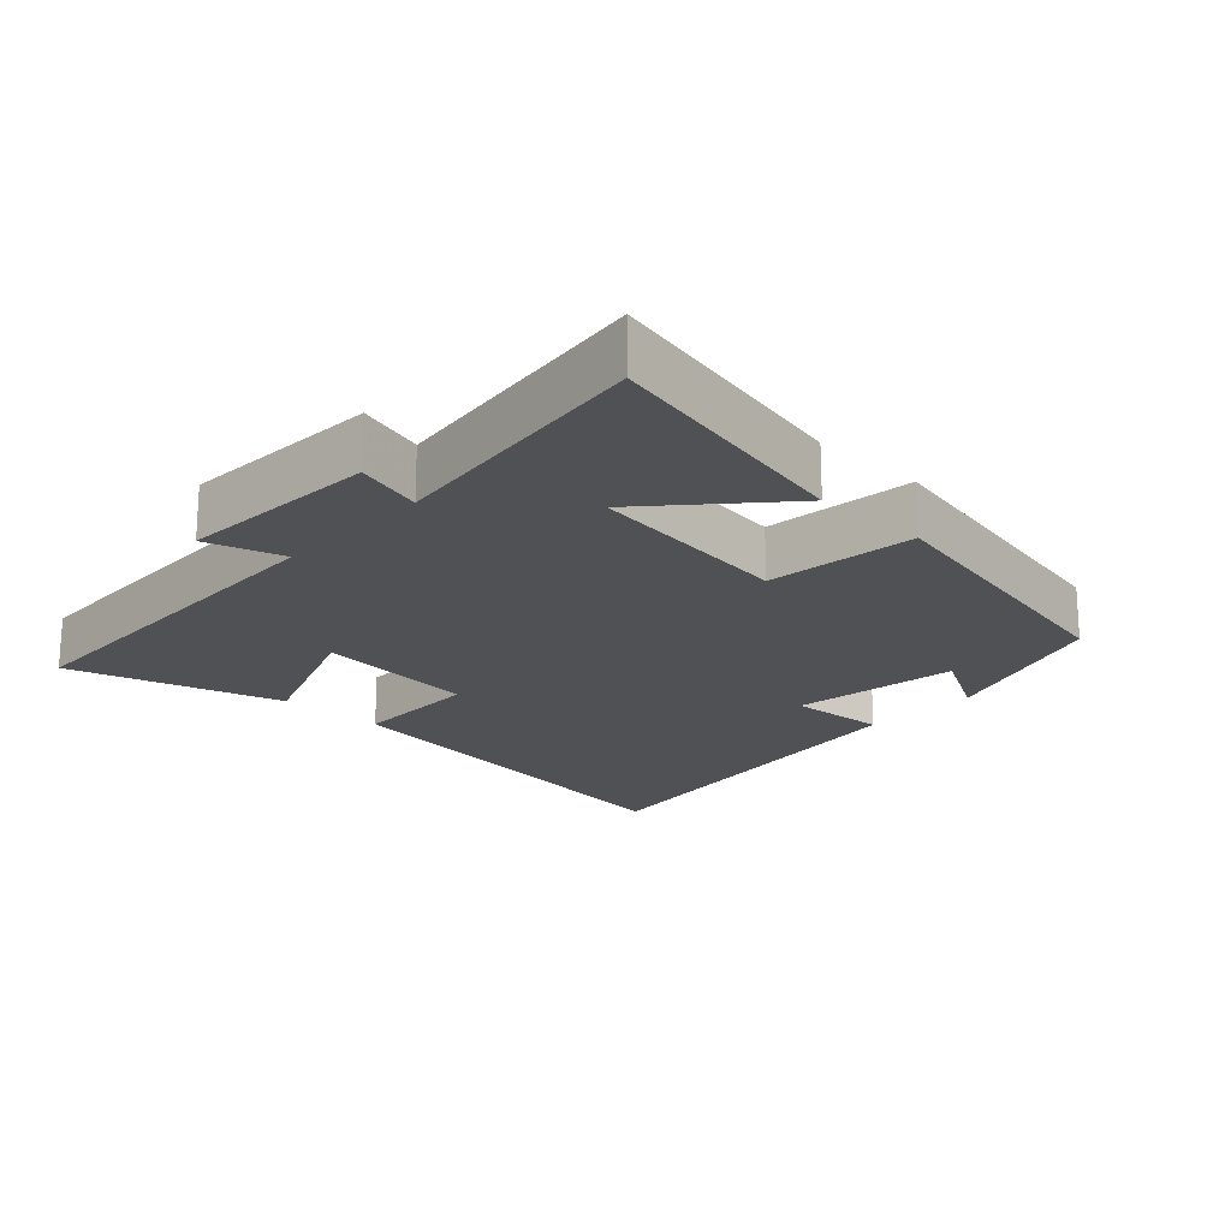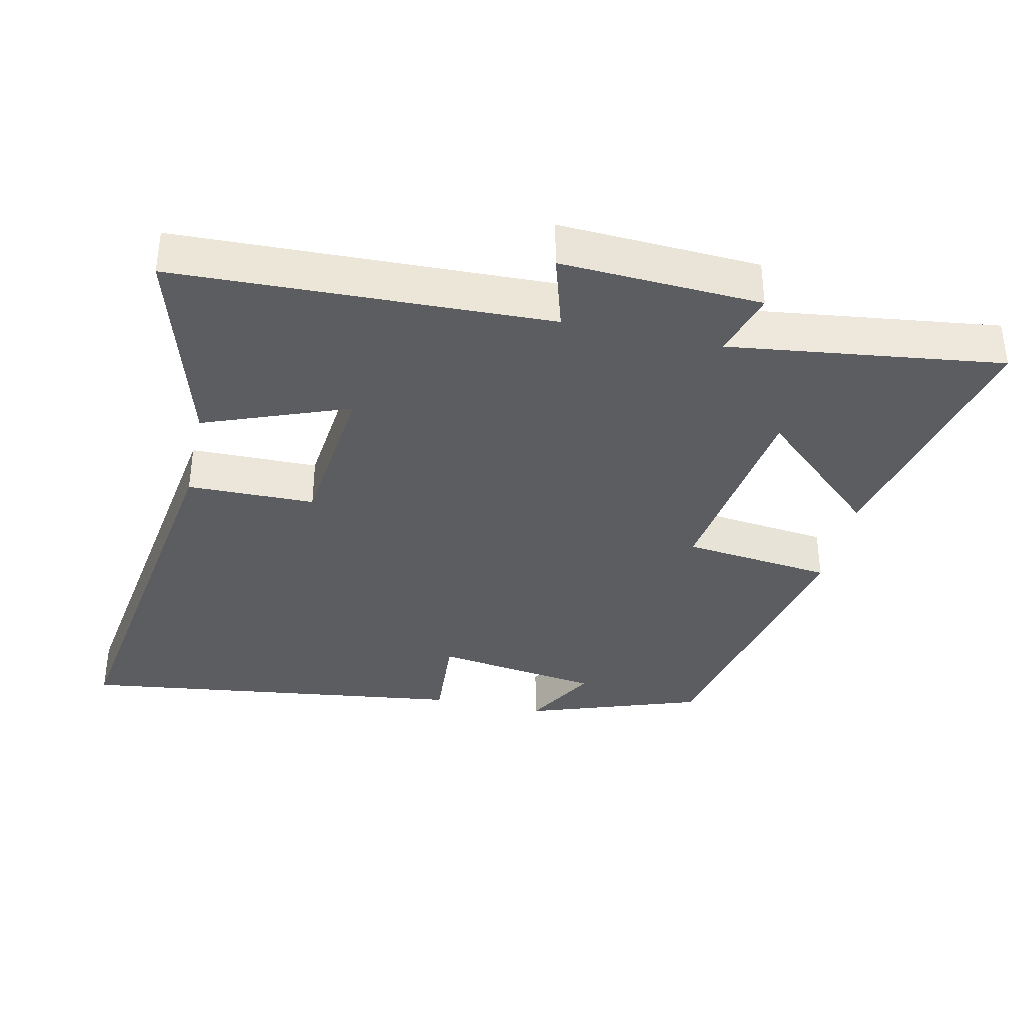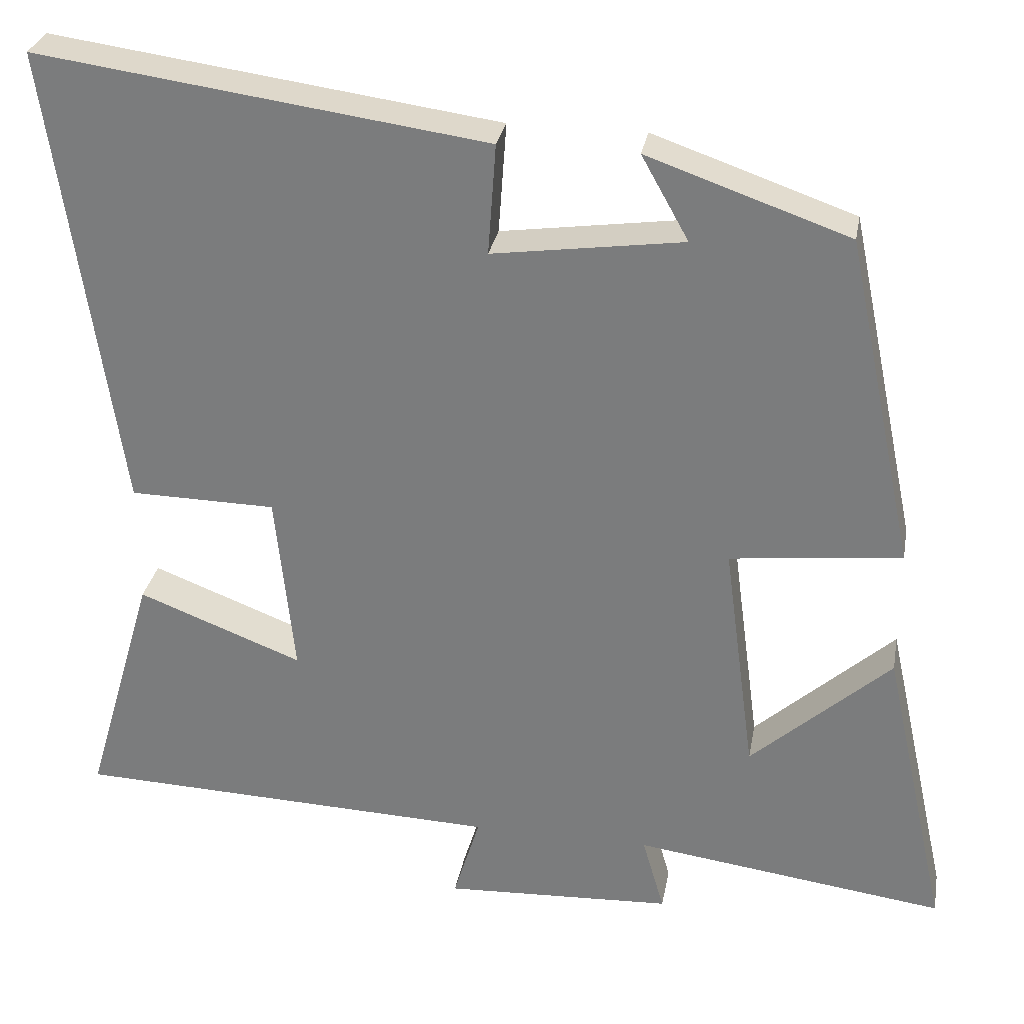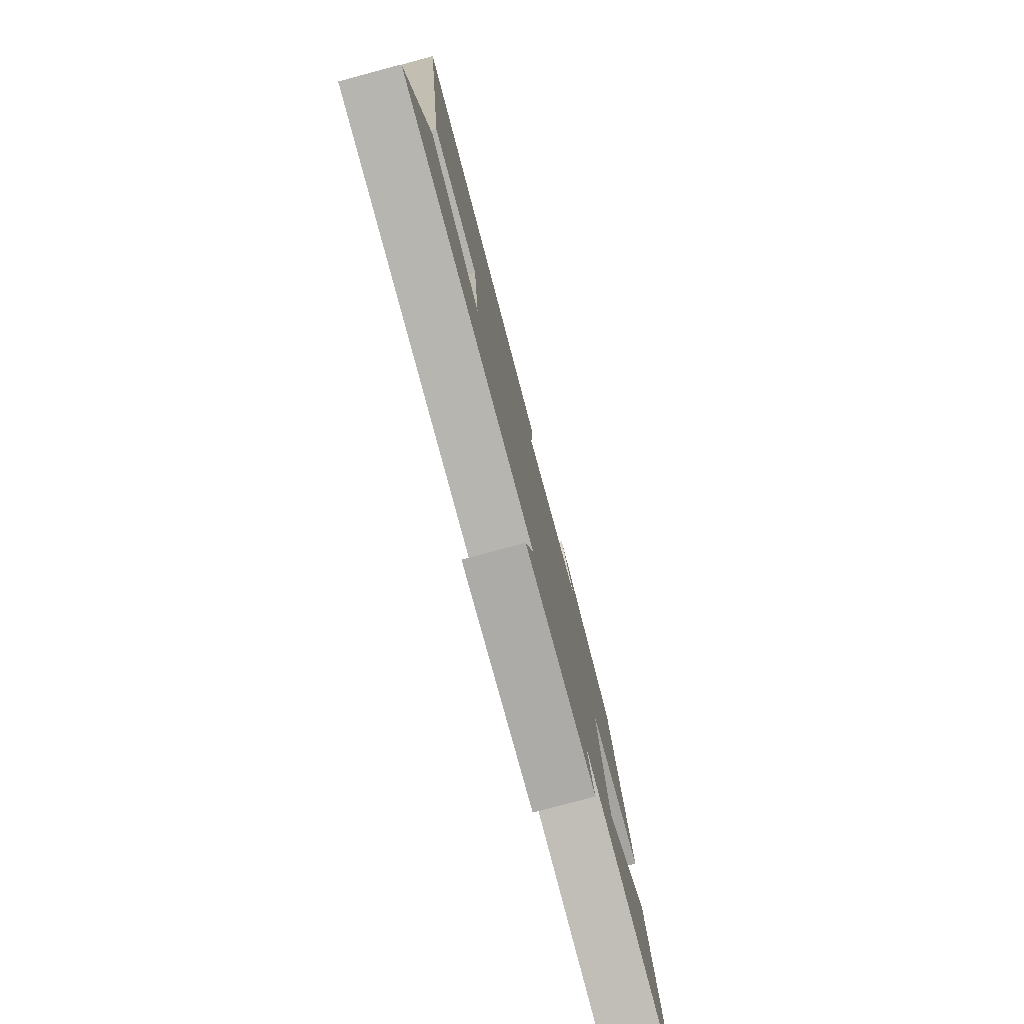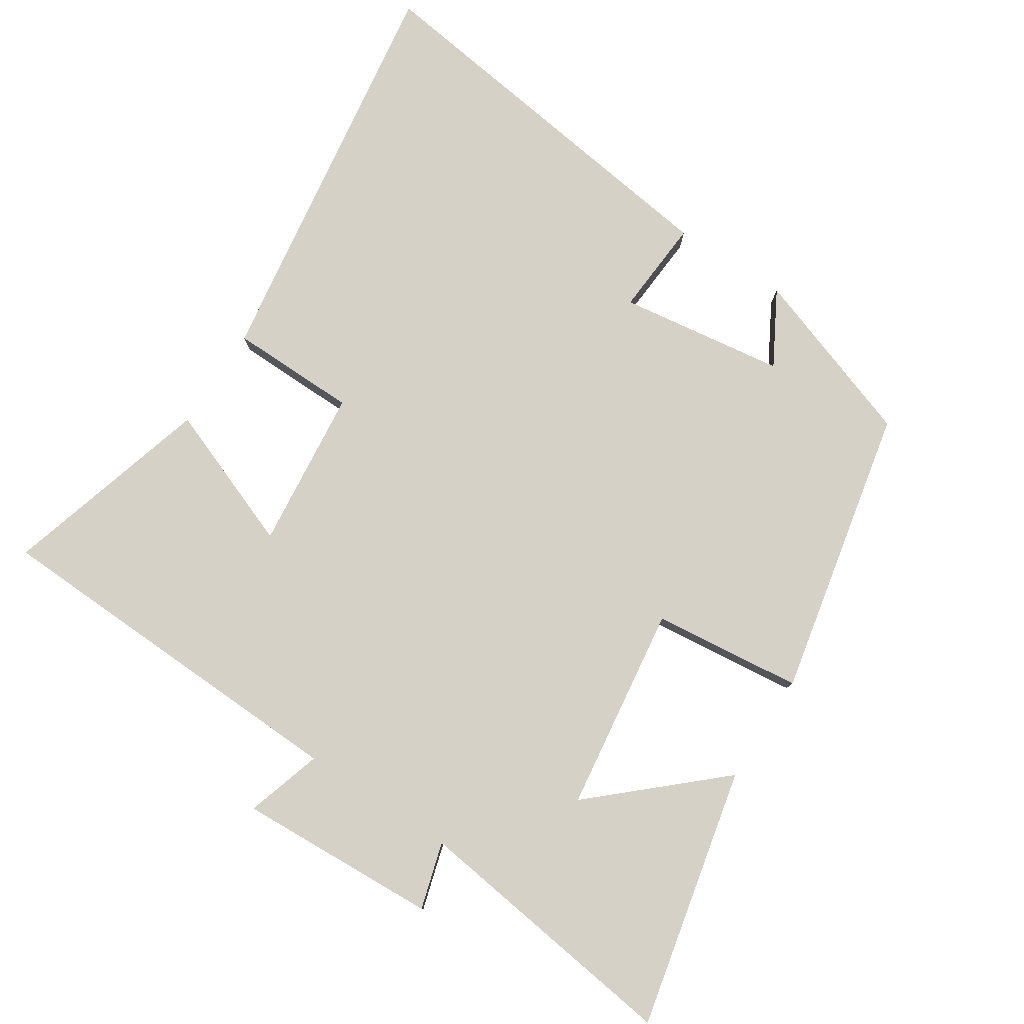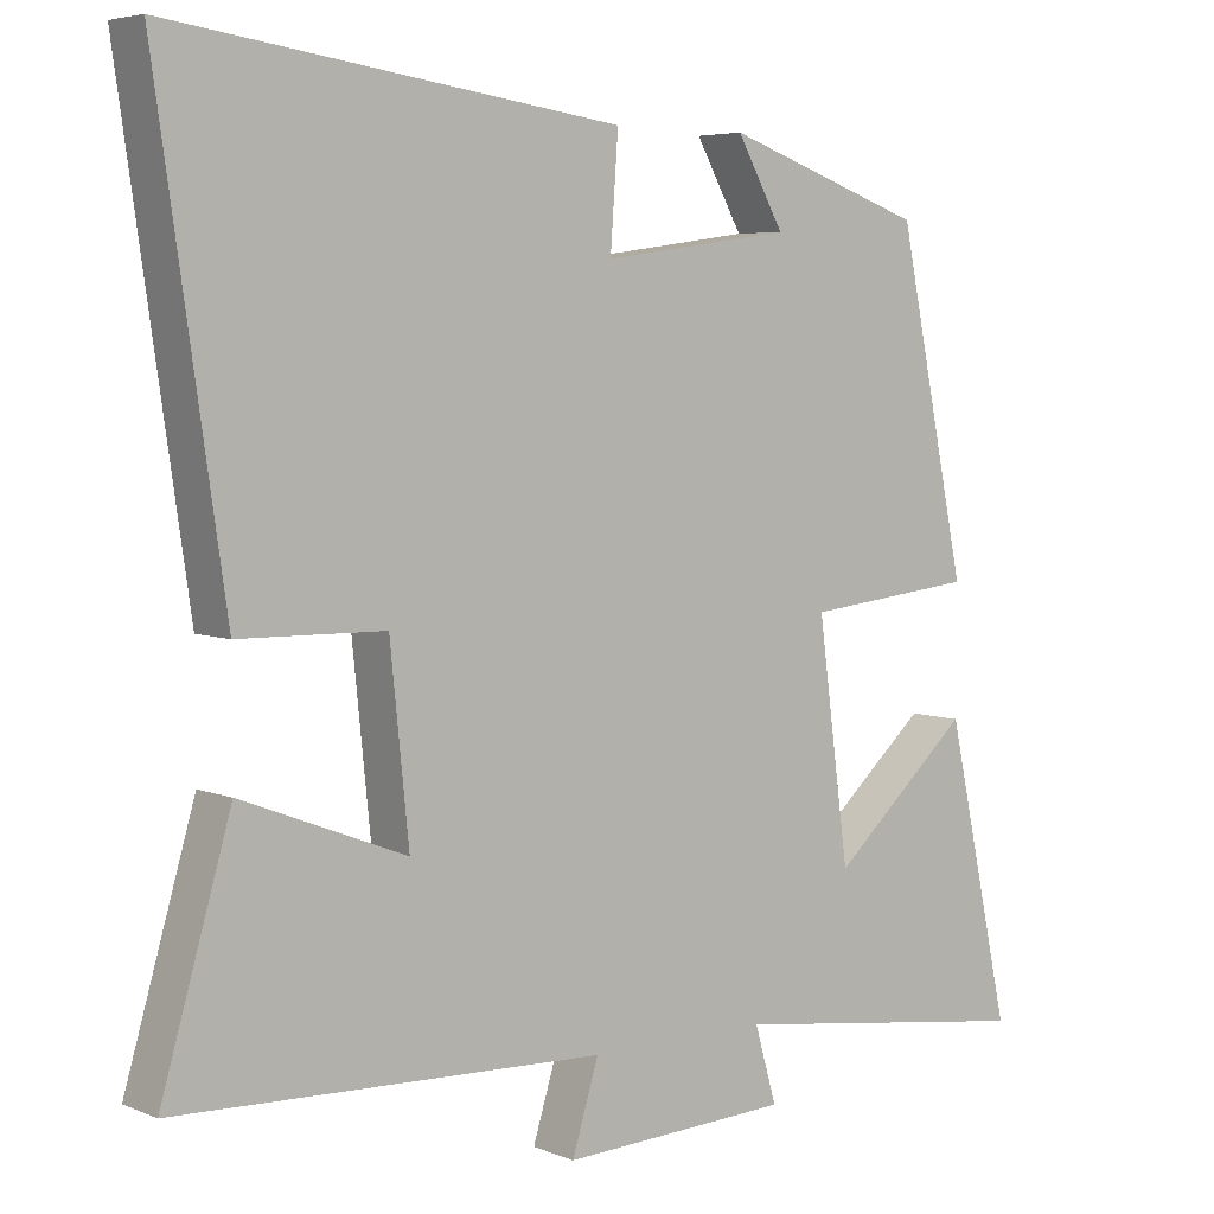
<metadata>
{"format":"obj","ext":"obj","renderer":"f3d","projection":"perspective","resolution":1024,"background":"white","views":[{"elev":-19.7,"azim":-133.3,"up":"+Y"},{"elev":-36.5,"azim":167.3,"up":"+Y"},{"elev":29.6,"azim":-169.8,"up":"+Z"},{"elev":-79.1,"azim":105.0,"up":"+Z"},{"elev":79.5,"azim":-147.0,"up":"+Y"},{"elev":5.1,"azim":141.4,"up":"+Z"}]}
</metadata>
<code>
v 0.587 0.07 0.578
v 0.5 0.07 -0.018
v 0.314 0.07 -0.021
v 0.29 0.07 -0.255
v 0.5 0.07 -0.174
v 0.589 0.07 -0.48
v 0.044 0.07 -0.5
v 0.078 0.07 -0.611
v -0.214 0.07 -0.597
v -0.186 0.07 -0.5
v -0.583 0.07 -0.553
v -0.5 0.07 -0.176
v -0.322 0.07 -0.336
v -0.282 0.07 -0.036
v -0.5 0.07 -0.012
v -0.412 0.07 0.411
v -0.156 0.07 0.5
v -0.216 0.07 0.393
v 0.026 0.07 0.359
v 0.016 0.07 0.5
v 0.587 0 0.578
v 0.5 0 -0.018
v 0.314 0 -0.021
v 0.29 0 -0.255
v 0.5 0 -0.174
v 0.589 0 -0.48
v 0.044 0 -0.5
v 0.078 0 -0.611
v -0.214 0 -0.597
v -0.186 0 -0.5
v -0.583 0 -0.553
v -0.5 0 -0.176
v -0.322 0 -0.336
v -0.282 0 -0.036
v -0.5 0 -0.012
v -0.412 0 0.411
v -0.156 0 0.5
v -0.216 0 0.393
v 0.026 0 0.359
v 0.016 0 0.5
f 19 20 1 2
f 18 19 2 3
f 15 16 17 18
f 14 15 18 3
f 13 14 3 4
f 10 11 12 13
f 10 13 4
f 7 8 9 10
f 6 7 10
f 4 5 6 10
f 22 21 40 39
f 23 22 39 38
f 38 37 36 35
f 23 38 35 34
f 24 23 34 33
f 33 32 31 30
f 24 33 30
f 30 29 28 27
f 30 27 26
f 30 26 25 24
f 1 21 22 2
f 2 22 23 3
f 3 23 24 4
f 4 24 25 5
f 5 25 26 6
f 6 26 27 7
f 7 27 28 8
f 8 28 29 9
f 9 29 30 10
f 10 30 31 11
f 11 31 32 12
f 12 32 33 13
f 13 33 34 14
f 14 34 35 15
f 15 35 36 16
f 16 36 37 17
f 17 37 38 18
f 18 38 39 19
f 19 39 40 20
f 20 40 21 1

</code>
